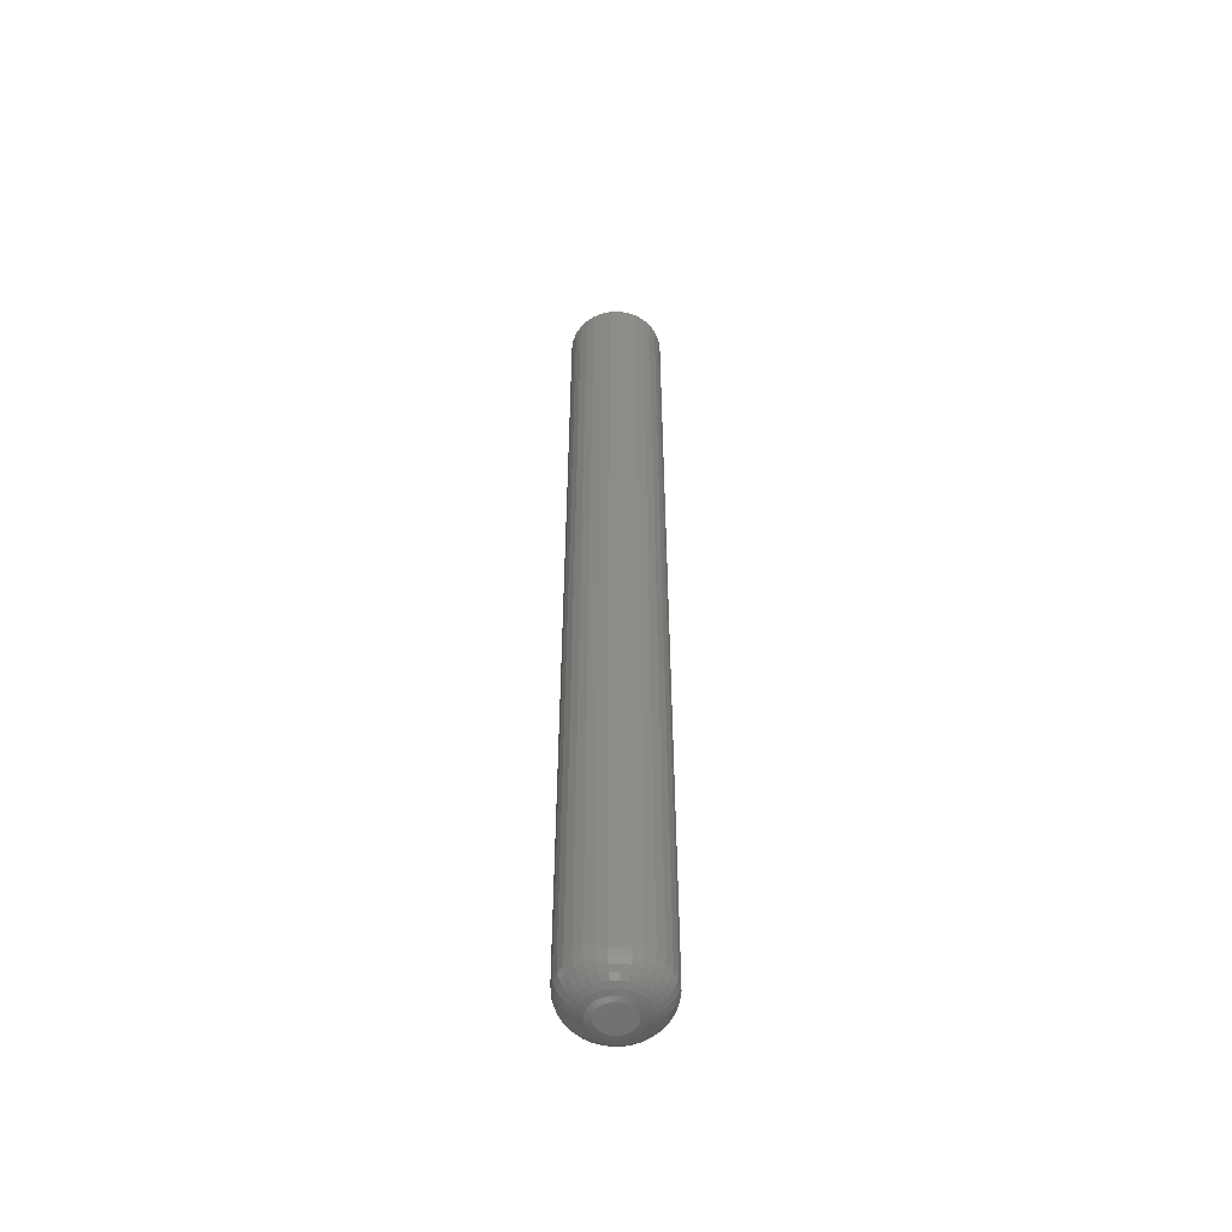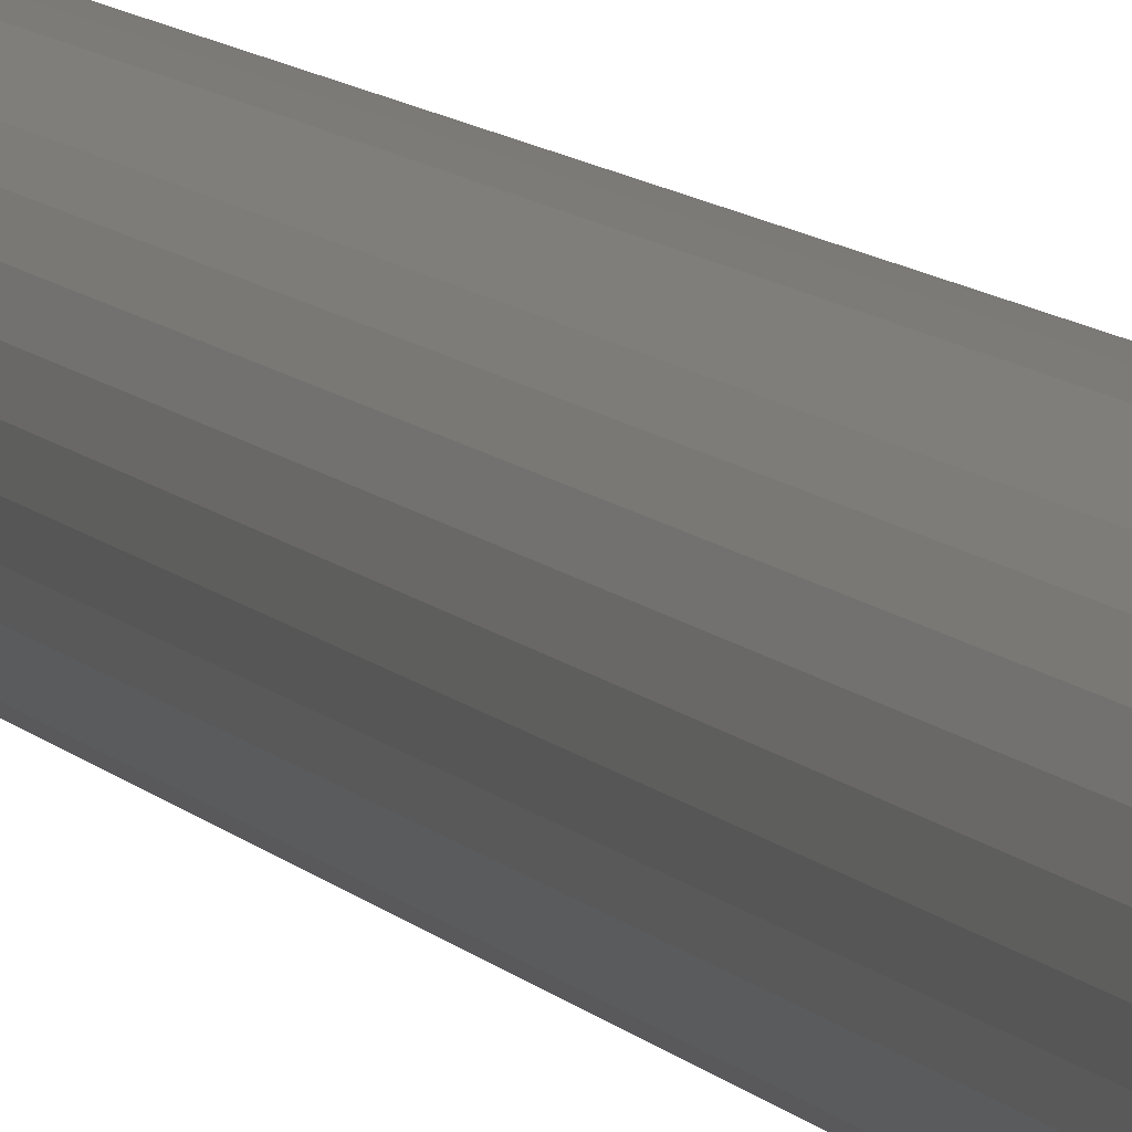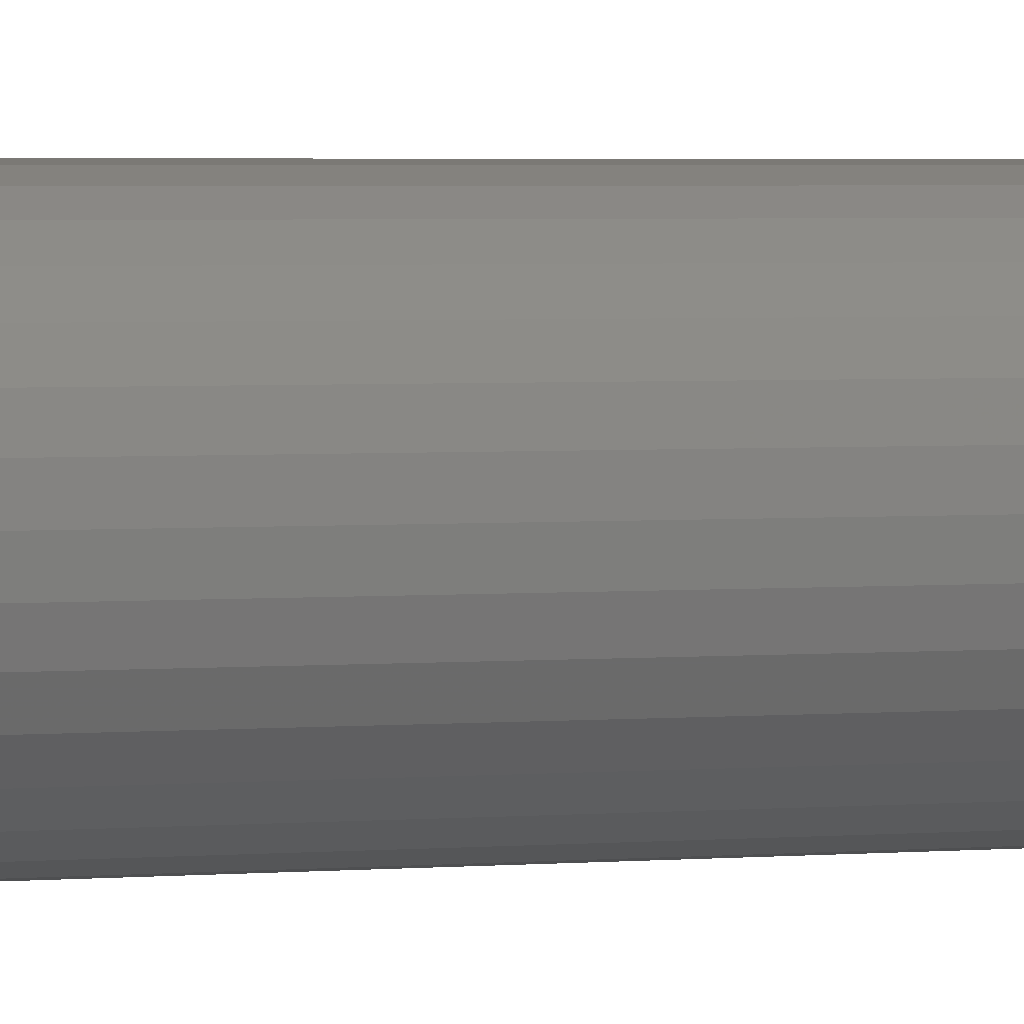
<metadata>
{"format":"stl","ext":"stl","renderer":"f3d","projection":"perspective","resolution":1024,"background":"white","views":[{"elev":-53.5,"azim":-71.2,"up":"+Z"},{"elev":7.4,"azim":162.6,"up":"+Y"},{"elev":1.4,"azim":-123.0,"up":"+Y"}]}
</metadata>
<code>
# stl→obj: 320 verts, 636 faces
v 0.01001 0.009595 0
v -0.009184 0.009595 0
v 0.00795 0.01128 0
v -0.01087 0.007539 0
v 0.01169 0.007539 0
v -0.01213 0.005193 0
v 0.01295 0.005193 0
v 0.01169 -0.007539 0
v -0.01087 -0.007539 0
v 0.01295 -0.005193 0
v -0.009184 -0.009595 0
v 0.01001 -0.009595 0
v -0.007127 -0.01128 0
v 0.00795 -0.01128 0
v -0.004781 -0.01254 0
v -0.002236 -0.01331 0
v 0.005604 -0.01254 0
v 0.0004112 -0.01357 0
v 0.003058 -0.01331 0
v -0.007127 0.01128 0
v -0.004781 0.01254 0
v -0.002236 0.01331 0
v 0.0004112 0.01357 0
v 0.003058 0.01331 0
v 0.005604 0.01254 0
v -0.01213 -0.005193 0
v -0.0129 -0.002647 0
v 0.01372 -0.002647 0
v -0.01316 7.339e-18 0
v 0.01398 -1.572e-17 0
v -0.0129 0.002647 0
v 0.01372 0.002647 0
v 0.03742 -9.064e-18 0.02344
v 0.03742 0 0.75
v 0.03671 -0.00722 0.02344
v 0.03671 -0.00722 0.75
v 0.0346 -0.01416 0.02344
v 0.0346 -0.01416 0.75
v 0.03118 -0.02056 0.02344
v 0.03118 -0.02056 0.75
v 0.02658 -0.02617 0.02344
v 0.02658 -0.02617 0.75
v 0.02097 -0.03077 0.02344
v 0.02097 -0.03077 0.75
v 0.01457 -0.03419 0.02344
v 0.01457 -0.03419 0.75
v 0.007631 -0.0363 0.02344
v 0.007631 -0.0363 0.75
v 0.0004112 -0.03701 0.02344
v 0.0004112 -0.03701 0.75
v -0.006808 -0.0363 0.02344
v -0.006808 -0.0363 0.75
v -0.01375 -0.03419 0.02344
v -0.01375 -0.03419 0.75
v -0.02015 -0.03077 0.02344
v -0.02015 -0.03077 0.75
v -0.02576 -0.02617 0.02344
v -0.02576 -0.02617 0.75
v -0.03036 -0.02056 0.02344
v -0.03036 -0.02056 0.75
v -0.03378 -0.01416 0.02344
v -0.03378 -0.01416 0.75
v -0.03588 -0.00722 0.02344
v -0.03588 -0.00722 0.75
v -0.0366 4.532e-18 0.02344
v -0.0366 4.532e-18 0.75
v -0.03588 0.00722 0.02344
v -0.03588 0.00722 0.75
v -0.03378 0.01416 0.02344
v -0.03378 0.01416 0.75
v -0.03036 0.02056 0.02344
v -0.03036 0.02056 0.75
v -0.02576 0.02617 0.02344
v -0.02576 0.02617 0.75
v -0.02015 0.03077 0.02344
v -0.02015 0.03077 0.75
v -0.01375 0.03419 0.02344
v -0.01375 0.03419 0.75
v -0.006808 0.0363 0.02344
v -0.006808 0.0363 0.75
v 0.0004112 0.03701 0.02344
v 0.0004112 0.03701 0.75
v 0.007631 0.0363 0.02344
v 0.007631 0.0363 0.75
v 0.01457 0.03419 0.02344
v 0.01457 0.03419 0.75
v 0.02097 0.03077 0.02344
v 0.02097 0.03077 0.75
v 0.02658 0.02617 0.02344
v 0.02658 0.02617 0.75
v 0.03118 0.02056 0.02344
v 0.03118 0.02056 0.75
v 0.0346 0.01416 0.02344
v 0.0346 0.01416 0.75
v 0.03671 0.00722 0.02344
v 0.03671 0.00722 0.75
v 0.03697 -1.041e-17 0.01887
v 0.03626 -0.007132 0.01887
v 0.03563 -6.939e-18 0.01447
v 0.03496 -0.006872 0.01447
v 0.03347 -6.939e-18 0.01042
v 0.03283 -0.006449 0.01042
v 0.03055 -6.939e-18 0.006865
v 0.02997 -0.00588 0.006865
v 0.027 -5.204e-18 0.00395
v 0.02649 -0.005188 0.00395
v 0.02295 -3.469e-18 0.001784
v 0.02252 -0.004397 0.001784
v 0.01855 -1.735e-18 0.0004503
v 0.0182 -0.003539 0.0004503
v -0.03544 -0.007132 0.01887
v -0.03615 1.388e-17 0.01887
v -0.03413 -0.006872 0.01447
v -0.03481 1.735e-17 0.01447
v -0.03201 -0.006449 0.01042
v -0.03265 1.735e-17 0.01042
v -0.02915 -0.00588 0.006865
v -0.02973 1.561e-17 0.006865
v -0.02567 -0.005188 0.00395
v -0.02618 1.388e-17 0.00395
v -0.02169 -0.004397 0.001784
v -0.02213 1.388e-17 0.001784
v -0.01738 -0.003539 0.0004503
v -0.01773 1.214e-17 0.0004503
v -0.03336 -0.01399 0.01887
v -0.03213 -0.01348 0.01447
v -0.03013 -0.01265 0.01042
v -0.02744 -0.01153 0.006865
v -0.02416 -0.01018 0.00395
v -0.02041 -0.008625 0.001784
v -0.01635 -0.006942 0.0004503
v -0.02998 -0.02031 0.01887
v -0.02888 -0.01957 0.01447
v -0.02707 -0.01837 0.01042
v -0.02465 -0.01675 0.006865
v -0.0217 -0.01477 0.00395
v -0.01833 -0.01252 0.001784
v -0.01467 -0.01008 0.0004503
v -0.02544 -0.02585 0.01887
v -0.02449 -0.02491 0.01447
v -0.02296 -0.02337 0.01042
v -0.0209 -0.02131 0.006865
v -0.01839 -0.0188 0.00395
v -0.01553 -0.01594 0.001784
v -0.01242 -0.01283 0.0004503
v -0.0199 -0.0304 0.01887
v -0.01916 -0.02929 0.01447
v -0.01795 -0.02749 0.01042
v -0.01633 -0.02506 0.006865
v -0.01436 -0.02211 0.00395
v -0.01211 -0.01874 0.001784
v -0.009668 -0.01508 0.0004503
v -0.01358 -0.03377 0.01887
v -0.01307 -0.03254 0.01447
v -0.01224 -0.03054 0.01042
v -0.01112 -0.02785 0.006865
v -0.009764 -0.02457 0.00395
v -0.008214 -0.02082 0.001784
v -0.006531 -0.01676 0.0004503
v -0.006721 -0.03585 0.01887
v -0.00646 -0.03455 0.01447
v -0.006038 -0.03242 0.01042
v -0.005469 -0.02956 0.006865
v -0.004776 -0.02608 0.00395
v -0.003986 -0.02211 0.001784
v -0.003128 -0.01779 0.0004503
v 0.0004112 -0.03656 0.01887
v 0.0004112 -0.03522 0.01447
v 0.0004112 -0.03306 0.01042
v 0.0004112 -0.03014 0.006865
v 0.0004112 -0.02659 0.00395
v 0.0004112 -0.02254 0.001784
v 0.0004112 -0.01814 0.0004503
v 0.007543 -0.03585 0.01887
v 0.007283 -0.03455 0.01447
v 0.00686 -0.03242 0.01042
v 0.006292 -0.02956 0.006865
v 0.005599 -0.02608 0.00395
v 0.004808 -0.02211 0.001784
v 0.00395 -0.01779 0.0004503
v 0.0144 -0.03377 0.01887
v 0.01389 -0.03254 0.01447
v 0.01306 -0.03054 0.01042
v 0.01195 -0.02785 0.006865
v 0.01059 -0.02457 0.00395
v 0.009036 -0.02082 0.001784
v 0.007354 -0.01676 0.0004503
v 0.02072 -0.0304 0.01887
v 0.01998 -0.02929 0.01447
v 0.01878 -0.02749 0.01042
v 0.01716 -0.02506 0.006865
v 0.01518 -0.02211 0.00395
v 0.01293 -0.01874 0.001784
v 0.01049 -0.01508 0.0004503
v 0.02626 -0.02585 0.01887
v 0.02532 -0.02491 0.01447
v 0.02379 -0.02337 0.01042
v 0.02172 -0.02131 0.006865
v 0.01921 -0.0188 0.00395
v 0.01635 -0.01594 0.001784
v 0.01324 -0.01283 0.0004503
v 0.03081 -0.02031 0.01887
v 0.0297 -0.01957 0.01447
v 0.0279 -0.01837 0.01042
v 0.02547 -0.01675 0.006865
v 0.02252 -0.01477 0.00395
v 0.01915 -0.01252 0.001784
v 0.0155 -0.01008 0.0004503
v 0.03418 -0.01399 0.01887
v 0.03295 -0.01348 0.01447
v 0.03095 -0.01265 0.01042
v 0.02826 -0.01153 0.006865
v 0.02498 -0.01018 0.00395
v 0.02123 -0.008625 0.001784
v 0.01717 -0.006942 0.0004503
v -0.03544 0.007132 0.01887
v -0.03413 0.006872 0.01447
v -0.03201 0.006449 0.01042
v -0.02915 0.00588 0.006865
v -0.02567 0.005188 0.00395
v -0.02169 0.004397 0.001784
v -0.01738 0.003539 0.0004503
v 0.03626 0.007132 0.01887
v 0.03496 0.006872 0.01447
v 0.03283 0.006449 0.01042
v 0.02997 0.00588 0.006865
v 0.02649 0.005188 0.00395
v 0.02252 0.004397 0.001784
v 0.0182 0.003539 0.0004503
v 0.03418 0.01399 0.01887
v 0.03295 0.01348 0.01447
v 0.03095 0.01265 0.01042
v 0.02826 0.01153 0.006865
v 0.02498 0.01018 0.00395
v 0.02123 0.008625 0.001784
v 0.01717 0.006942 0.0004503
v 0.03081 0.02031 0.01887
v 0.0297 0.01957 0.01447
v 0.0279 0.01837 0.01042
v 0.02547 0.01675 0.006865
v 0.02252 0.01477 0.00395
v 0.01915 0.01252 0.001784
v 0.0155 0.01008 0.0004503
v 0.02626 0.02585 0.01887
v 0.02532 0.02491 0.01447
v 0.02379 0.02337 0.01042
v 0.02172 0.02131 0.006865
v 0.01921 0.0188 0.00395
v 0.01635 0.01594 0.001784
v 0.01324 0.01283 0.0004503
v 0.02072 0.0304 0.01887
v 0.01998 0.02929 0.01447
v 0.01878 0.02749 0.01042
v 0.01716 0.02506 0.006865
v 0.01518 0.02211 0.00395
v 0.01293 0.01874 0.001784
v 0.01049 0.01508 0.0004503
v 0.0144 0.03377 0.01887
v 0.01389 0.03254 0.01447
v 0.01306 0.03054 0.01042
v 0.01195 0.02785 0.006865
v 0.01059 0.02457 0.00395
v 0.009036 0.02082 0.001784
v 0.007354 0.01676 0.0004503
v 0.007543 0.03585 0.01887
v 0.007283 0.03455 0.01447
v 0.00686 0.03242 0.01042
v 0.006292 0.02956 0.006865
v 0.005599 0.02608 0.00395
v 0.004808 0.02211 0.001784
v 0.00395 0.01779 0.0004503
v 0.0004112 0.03656 0.01887
v 0.0004112 0.03522 0.01447
v 0.0004112 0.03306 0.01042
v 0.0004112 0.03014 0.006865
v 0.0004112 0.02659 0.00395
v 0.0004112 0.02254 0.001784
v 0.0004112 0.01814 0.0004503
v -0.006721 0.03585 0.01887
v -0.00646 0.03455 0.01447
v -0.006038 0.03242 0.01042
v -0.005469 0.02956 0.006865
v -0.004776 0.02608 0.00395
v -0.003986 0.02211 0.001784
v -0.003128 0.01779 0.0004503
v -0.01358 0.03377 0.01887
v -0.01307 0.03254 0.01447
v -0.01224 0.03054 0.01042
v -0.01112 0.02785 0.006865
v -0.009764 0.02457 0.00395
v -0.008214 0.02082 0.001784
v -0.006531 0.01676 0.0004503
v -0.0199 0.0304 0.01887
v -0.01916 0.02929 0.01447
v -0.01795 0.02749 0.01042
v -0.01633 0.02506 0.006865
v -0.01436 0.02211 0.00395
v -0.01211 0.01874 0.001784
v -0.009668 0.01508 0.0004503
v -0.02544 0.02585 0.01887
v -0.02449 0.02491 0.01447
v -0.02296 0.02337 0.01042
v -0.0209 0.02131 0.006865
v -0.01839 0.0188 0.00395
v -0.01553 0.01594 0.001784
v -0.01242 0.01283 0.0004503
v -0.02998 0.02031 0.01887
v -0.02888 0.01957 0.01447
v -0.02707 0.01837 0.01042
v -0.02465 0.01675 0.006865
v -0.0217 0.01477 0.00395
v -0.01833 0.01252 0.001784
v -0.01467 0.01008 0.0004503
v -0.03336 0.01399 0.01887
v -0.03213 0.01348 0.01447
v -0.03013 0.01265 0.01042
v -0.02744 0.01153 0.006865
v -0.02416 0.01018 0.00395
v -0.02041 0.008625 0.001784
v -0.01635 0.006942 0.0004503
f 1 2 3
f 4 2 1
f 5 4 1
f 6 4 5
f 7 6 5
f 8 9 10
f 11 9 8
f 12 11 8
f 13 11 12
f 14 13 12
f 14 15 13
f 16 15 14
f 17 16 14
f 17 18 16
f 19 18 17
f 20 21 22
f 20 22 23
f 20 23 24
f 20 24 25
f 20 25 3
f 20 3 2
f 9 26 10
f 10 26 27
f 10 27 28
f 28 27 29
f 28 29 30
f 30 29 31
f 30 31 32
f 32 31 6
f 32 6 7
f 33 34 35
f 35 34 36
f 35 36 37
f 37 36 38
f 37 38 39
f 39 38 40
f 39 40 41
f 41 40 42
f 41 42 43
f 43 42 44
f 43 44 45
f 45 44 46
f 45 46 47
f 47 46 48
f 47 48 49
f 49 48 50
f 49 50 51
f 51 50 52
f 51 52 53
f 53 52 54
f 53 54 55
f 55 54 56
f 55 56 57
f 57 56 58
f 57 58 59
f 59 58 60
f 59 60 61
f 61 60 62
f 61 62 63
f 63 62 64
f 63 64 65
f 65 64 66
f 65 66 67
f 67 66 68
f 67 68 69
f 69 68 70
f 69 70 71
f 71 70 72
f 71 72 73
f 73 72 74
f 73 74 75
f 75 74 76
f 75 76 77
f 77 76 78
f 77 78 79
f 79 78 80
f 79 80 81
f 81 80 82
f 81 82 83
f 83 82 84
f 83 84 85
f 85 84 86
f 85 86 87
f 87 86 88
f 87 88 89
f 89 88 90
f 89 90 91
f 91 90 92
f 91 92 93
f 93 92 94
f 93 94 95
f 95 94 96
f 95 96 33
f 33 96 34
f 33 35 97
f 97 35 98
f 97 98 99
f 99 98 100
f 99 100 101
f 101 100 102
f 101 102 103
f 103 102 104
f 103 104 105
f 105 104 106
f 105 106 107
f 107 106 108
f 107 108 109
f 109 108 110
f 109 110 30
f 30 110 28
f 63 65 111
f 111 65 112
f 111 112 113
f 113 112 114
f 113 114 115
f 115 114 116
f 115 116 117
f 117 116 118
f 117 118 119
f 119 118 120
f 119 120 121
f 121 120 122
f 121 122 123
f 123 122 124
f 123 124 27
f 27 124 29
f 61 63 125
f 125 63 111
f 125 111 126
f 126 111 113
f 126 113 127
f 127 113 115
f 127 115 128
f 128 115 117
f 128 117 129
f 129 117 119
f 129 119 130
f 130 119 121
f 130 121 131
f 131 121 123
f 131 123 26
f 26 123 27
f 59 61 132
f 132 61 125
f 132 125 133
f 133 125 126
f 133 126 134
f 134 126 127
f 134 127 135
f 135 127 128
f 135 128 136
f 136 128 129
f 136 129 137
f 137 129 130
f 137 130 138
f 138 130 131
f 138 131 9
f 9 131 26
f 57 59 139
f 139 59 132
f 139 132 140
f 140 132 133
f 140 133 141
f 141 133 134
f 141 134 142
f 142 134 135
f 142 135 143
f 143 135 136
f 143 136 144
f 144 136 137
f 144 137 145
f 145 137 138
f 145 138 11
f 11 138 9
f 55 57 146
f 146 57 139
f 146 139 147
f 147 139 140
f 147 140 148
f 148 140 141
f 148 141 149
f 149 141 142
f 149 142 150
f 150 142 143
f 150 143 151
f 151 143 144
f 151 144 152
f 152 144 145
f 152 145 13
f 13 145 11
f 53 55 153
f 153 55 146
f 153 146 154
f 154 146 147
f 154 147 155
f 155 147 148
f 155 148 156
f 156 148 149
f 156 149 157
f 157 149 150
f 157 150 158
f 158 150 151
f 158 151 159
f 159 151 152
f 159 152 15
f 15 152 13
f 51 53 160
f 160 53 153
f 160 153 161
f 161 153 154
f 161 154 162
f 162 154 155
f 162 155 163
f 163 155 156
f 163 156 164
f 164 156 157
f 164 157 165
f 165 157 158
f 165 158 166
f 166 158 159
f 166 159 16
f 16 159 15
f 49 51 167
f 167 51 160
f 167 160 168
f 168 160 161
f 168 161 169
f 169 161 162
f 169 162 170
f 170 162 163
f 170 163 171
f 171 163 164
f 171 164 172
f 172 164 165
f 172 165 173
f 173 165 166
f 173 166 18
f 18 166 16
f 47 49 174
f 174 49 167
f 174 167 175
f 175 167 168
f 175 168 176
f 176 168 169
f 176 169 177
f 177 169 170
f 177 170 178
f 178 170 171
f 178 171 179
f 179 171 172
f 179 172 180
f 180 172 173
f 180 173 19
f 19 173 18
f 45 47 181
f 181 47 174
f 181 174 182
f 182 174 175
f 182 175 183
f 183 175 176
f 183 176 184
f 184 176 177
f 184 177 185
f 185 177 178
f 185 178 186
f 186 178 179
f 186 179 187
f 187 179 180
f 187 180 17
f 17 180 19
f 43 45 188
f 188 45 181
f 188 181 189
f 189 181 182
f 189 182 190
f 190 182 183
f 190 183 191
f 191 183 184
f 191 184 192
f 192 184 185
f 192 185 193
f 193 185 186
f 193 186 194
f 194 186 187
f 194 187 14
f 14 187 17
f 41 43 195
f 195 43 188
f 195 188 196
f 196 188 189
f 196 189 197
f 197 189 190
f 197 190 198
f 198 190 191
f 198 191 199
f 199 191 192
f 199 192 200
f 200 192 193
f 200 193 201
f 201 193 194
f 201 194 12
f 12 194 14
f 39 41 202
f 202 41 195
f 202 195 203
f 203 195 196
f 203 196 204
f 204 196 197
f 204 197 205
f 205 197 198
f 205 198 206
f 206 198 199
f 206 199 207
f 207 199 200
f 207 200 208
f 208 200 201
f 208 201 8
f 8 201 12
f 37 39 209
f 209 39 202
f 209 202 210
f 210 202 203
f 210 203 211
f 211 203 204
f 211 204 212
f 212 204 205
f 212 205 213
f 213 205 206
f 213 206 214
f 214 206 207
f 214 207 215
f 215 207 208
f 215 208 10
f 10 208 8
f 35 37 98
f 98 37 209
f 98 209 100
f 100 209 210
f 100 210 102
f 102 210 211
f 102 211 104
f 104 211 212
f 104 212 106
f 106 212 213
f 106 213 108
f 108 213 214
f 108 214 110
f 110 214 215
f 110 215 28
f 28 215 10
f 65 67 112
f 112 67 216
f 112 216 114
f 114 216 217
f 114 217 116
f 116 217 218
f 116 218 118
f 118 218 219
f 118 219 120
f 120 219 220
f 120 220 122
f 122 220 221
f 122 221 124
f 124 221 222
f 124 222 29
f 29 222 31
f 95 33 223
f 223 33 97
f 223 97 224
f 224 97 99
f 224 99 225
f 225 99 101
f 225 101 226
f 226 101 103
f 226 103 227
f 227 103 105
f 227 105 228
f 228 105 107
f 228 107 229
f 229 107 109
f 229 109 32
f 32 109 30
f 93 95 230
f 230 95 223
f 230 223 231
f 231 223 224
f 231 224 232
f 232 224 225
f 232 225 233
f 233 225 226
f 233 226 234
f 234 226 227
f 234 227 235
f 235 227 228
f 235 228 236
f 236 228 229
f 236 229 7
f 7 229 32
f 91 93 237
f 237 93 230
f 237 230 238
f 238 230 231
f 238 231 239
f 239 231 232
f 239 232 240
f 240 232 233
f 240 233 241
f 241 233 234
f 241 234 242
f 242 234 235
f 242 235 243
f 243 235 236
f 243 236 5
f 5 236 7
f 89 91 244
f 244 91 237
f 244 237 245
f 245 237 238
f 245 238 246
f 246 238 239
f 246 239 247
f 247 239 240
f 247 240 248
f 248 240 241
f 248 241 249
f 249 241 242
f 249 242 250
f 250 242 243
f 250 243 1
f 1 243 5
f 87 89 251
f 251 89 244
f 251 244 252
f 252 244 245
f 252 245 253
f 253 245 246
f 253 246 254
f 254 246 247
f 254 247 255
f 255 247 248
f 255 248 256
f 256 248 249
f 256 249 257
f 257 249 250
f 257 250 3
f 3 250 1
f 85 87 258
f 258 87 251
f 258 251 259
f 259 251 252
f 259 252 260
f 260 252 253
f 260 253 261
f 261 253 254
f 261 254 262
f 262 254 255
f 262 255 263
f 263 255 256
f 263 256 264
f 264 256 257
f 264 257 25
f 25 257 3
f 83 85 265
f 265 85 258
f 265 258 266
f 266 258 259
f 266 259 267
f 267 259 260
f 267 260 268
f 268 260 261
f 268 261 269
f 269 261 262
f 269 262 270
f 270 262 263
f 270 263 271
f 271 263 264
f 271 264 24
f 24 264 25
f 81 83 272
f 272 83 265
f 272 265 273
f 273 265 266
f 273 266 274
f 274 266 267
f 274 267 275
f 275 267 268
f 275 268 276
f 276 268 269
f 276 269 277
f 277 269 270
f 277 270 278
f 278 270 271
f 278 271 23
f 23 271 24
f 79 81 279
f 279 81 272
f 279 272 280
f 280 272 273
f 280 273 281
f 281 273 274
f 281 274 282
f 282 274 275
f 282 275 283
f 283 275 276
f 283 276 284
f 284 276 277
f 284 277 285
f 285 277 278
f 285 278 22
f 22 278 23
f 77 79 286
f 286 79 279
f 286 279 287
f 287 279 280
f 287 280 288
f 288 280 281
f 288 281 289
f 289 281 282
f 289 282 290
f 290 282 283
f 290 283 291
f 291 283 284
f 291 284 292
f 292 284 285
f 292 285 21
f 21 285 22
f 75 77 293
f 293 77 286
f 293 286 294
f 294 286 287
f 294 287 295
f 295 287 288
f 295 288 296
f 296 288 289
f 296 289 297
f 297 289 290
f 297 290 298
f 298 290 291
f 298 291 299
f 299 291 292
f 299 292 20
f 20 292 21
f 73 75 300
f 300 75 293
f 300 293 301
f 301 293 294
f 301 294 302
f 302 294 295
f 302 295 303
f 303 295 296
f 303 296 304
f 304 296 297
f 304 297 305
f 305 297 298
f 305 298 306
f 306 298 299
f 306 299 2
f 2 299 20
f 71 73 307
f 307 73 300
f 307 300 308
f 308 300 301
f 308 301 309
f 309 301 302
f 309 302 310
f 310 302 303
f 310 303 311
f 311 303 304
f 311 304 312
f 312 304 305
f 312 305 313
f 313 305 306
f 313 306 4
f 4 306 2
f 69 71 314
f 314 71 307
f 314 307 315
f 315 307 308
f 315 308 316
f 316 308 309
f 316 309 317
f 317 309 310
f 317 310 318
f 318 310 311
f 318 311 319
f 319 311 312
f 319 312 320
f 320 312 313
f 320 313 6
f 6 313 4
f 67 69 216
f 216 69 314
f 216 314 217
f 217 314 315
f 217 315 218
f 218 315 316
f 218 316 219
f 219 316 317
f 219 317 220
f 220 317 318
f 220 318 221
f 221 318 319
f 221 319 222
f 222 319 320
f 222 320 31
f 31 320 6
f 82 80 78
f 84 82 78
f 84 78 86
f 86 78 76
f 86 76 88
f 88 76 74
f 88 74 90
f 90 74 72
f 90 72 92
f 92 72 70
f 92 70 94
f 94 70 68
f 94 68 96
f 36 62 38
f 38 62 60
f 38 60 40
f 40 60 58
f 40 58 42
f 42 58 56
f 42 56 44
f 44 56 54
f 44 54 46
f 46 54 52
f 46 52 50
f 46 50 48
f 96 68 34
f 34 68 66
f 34 66 36
f 36 66 64
f 36 64 62

</code>
